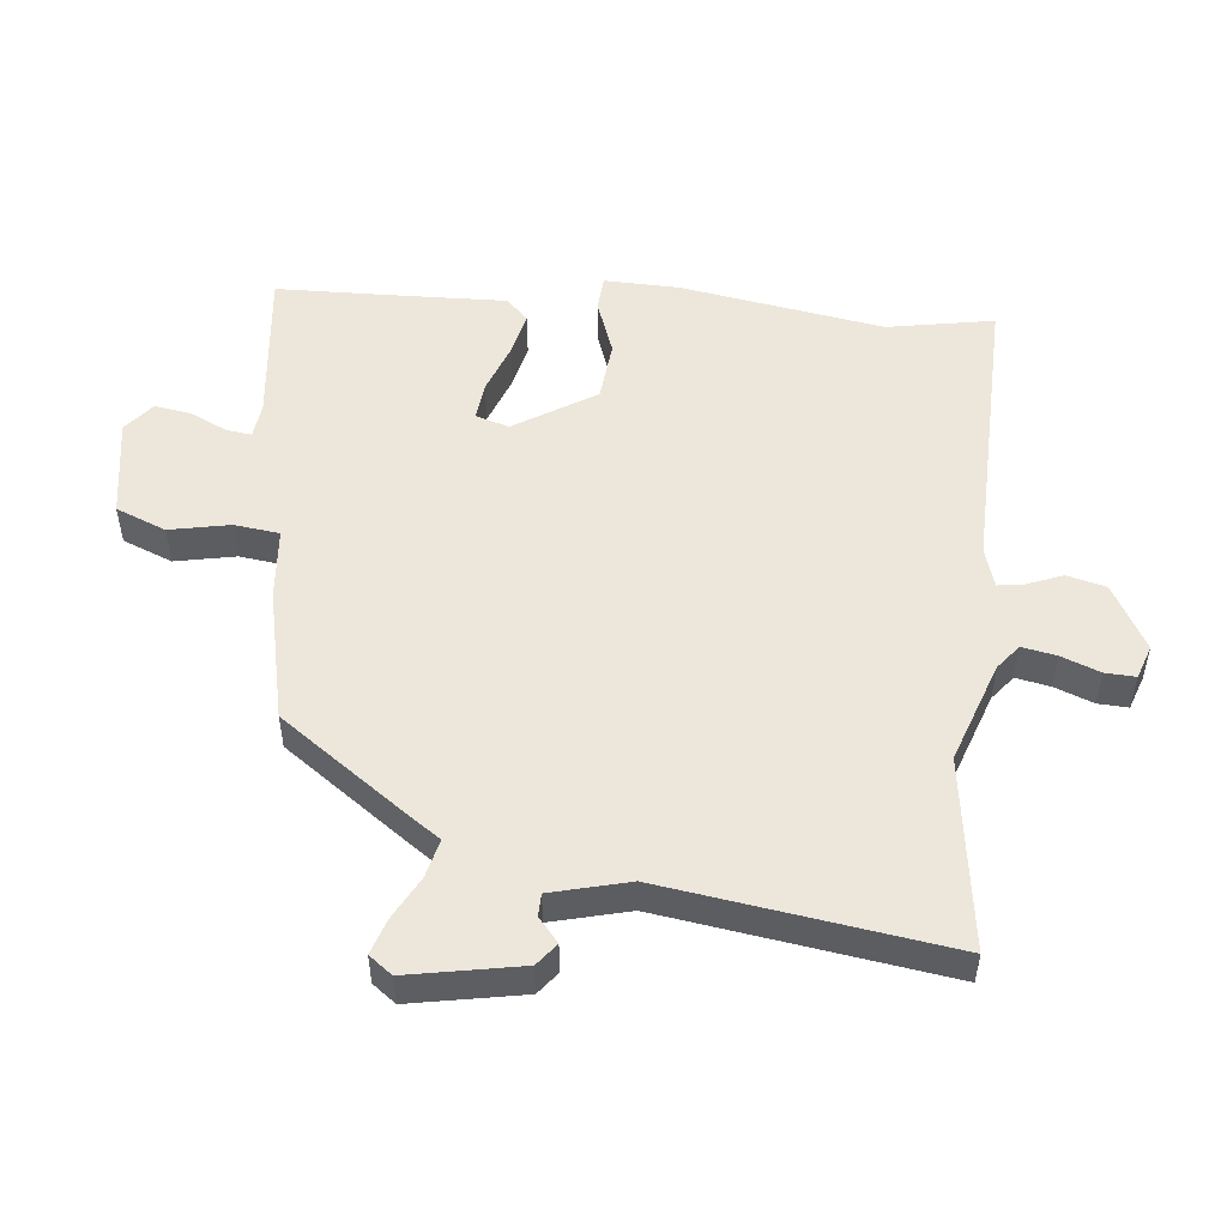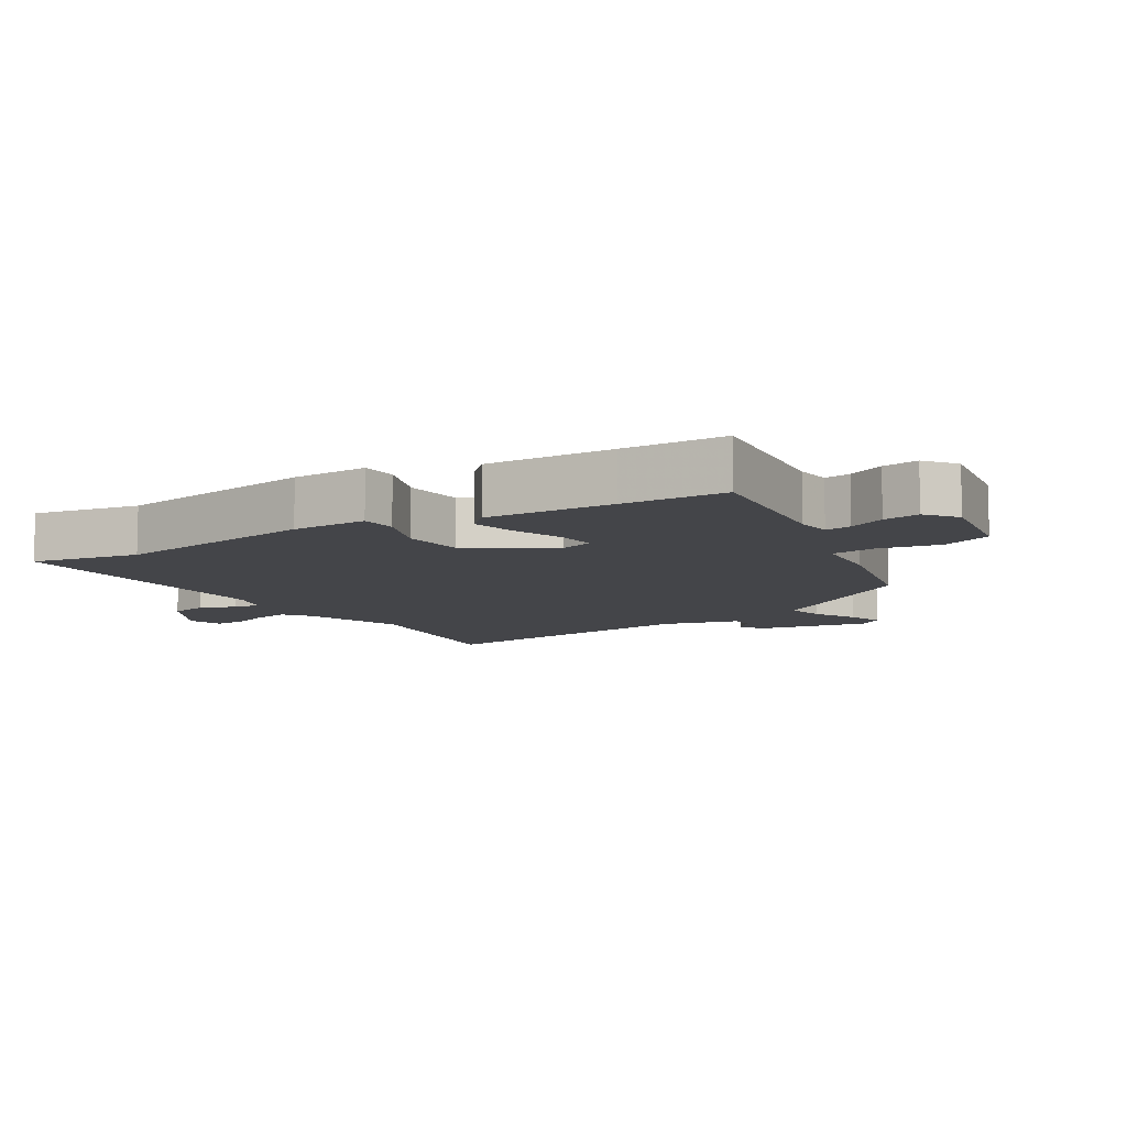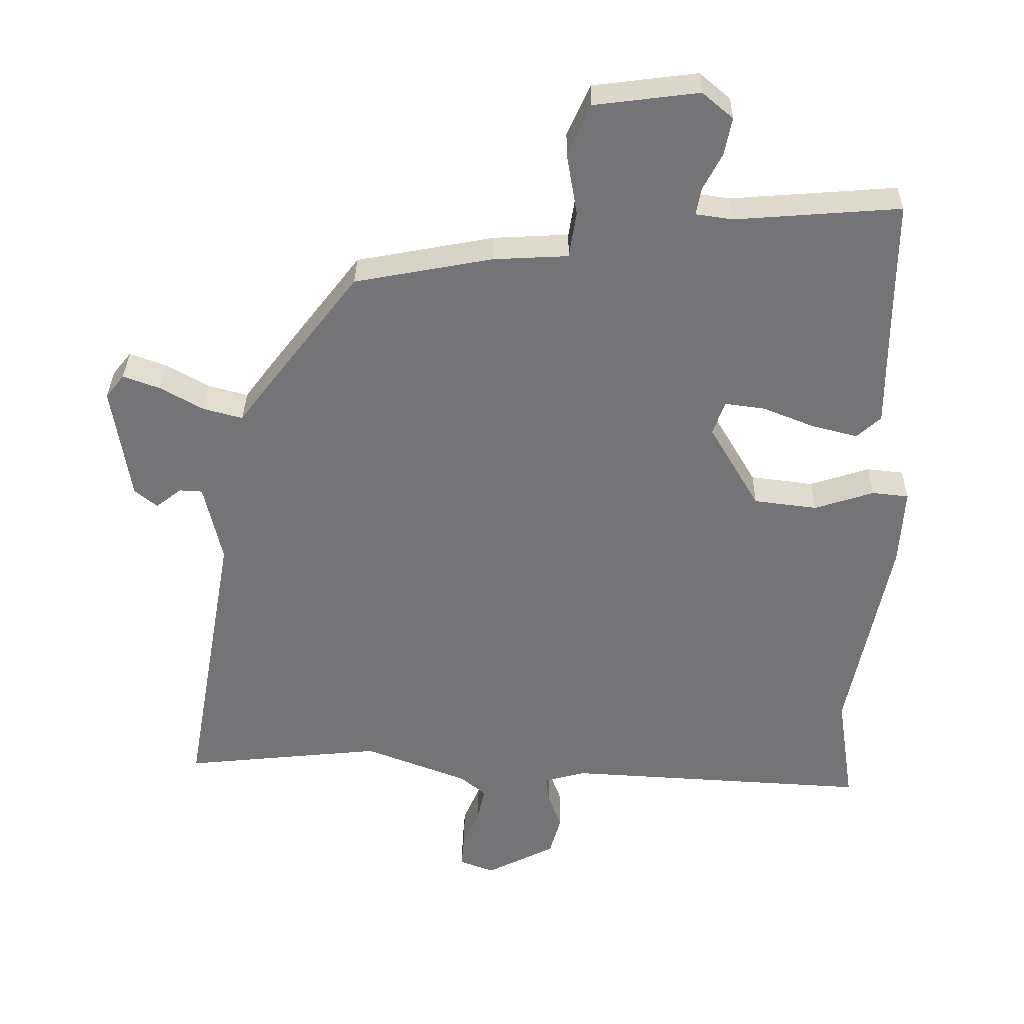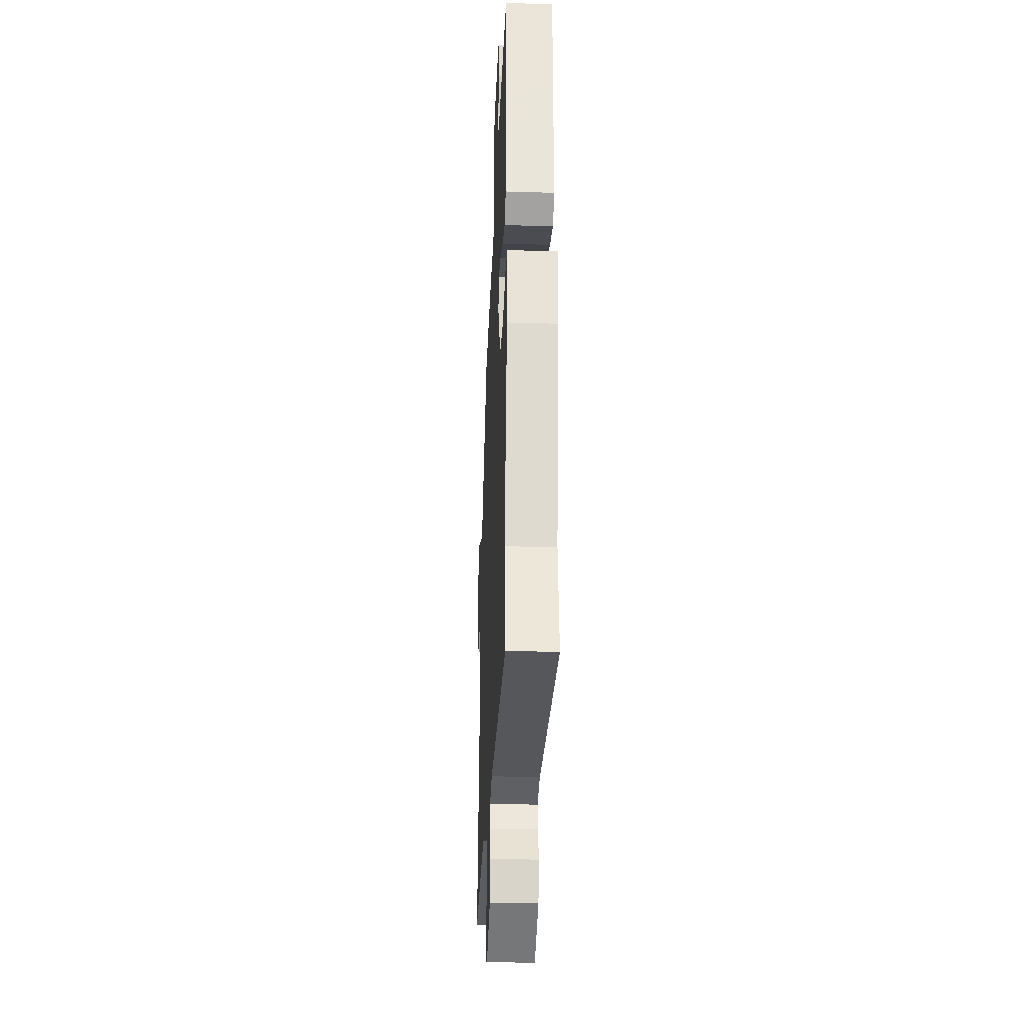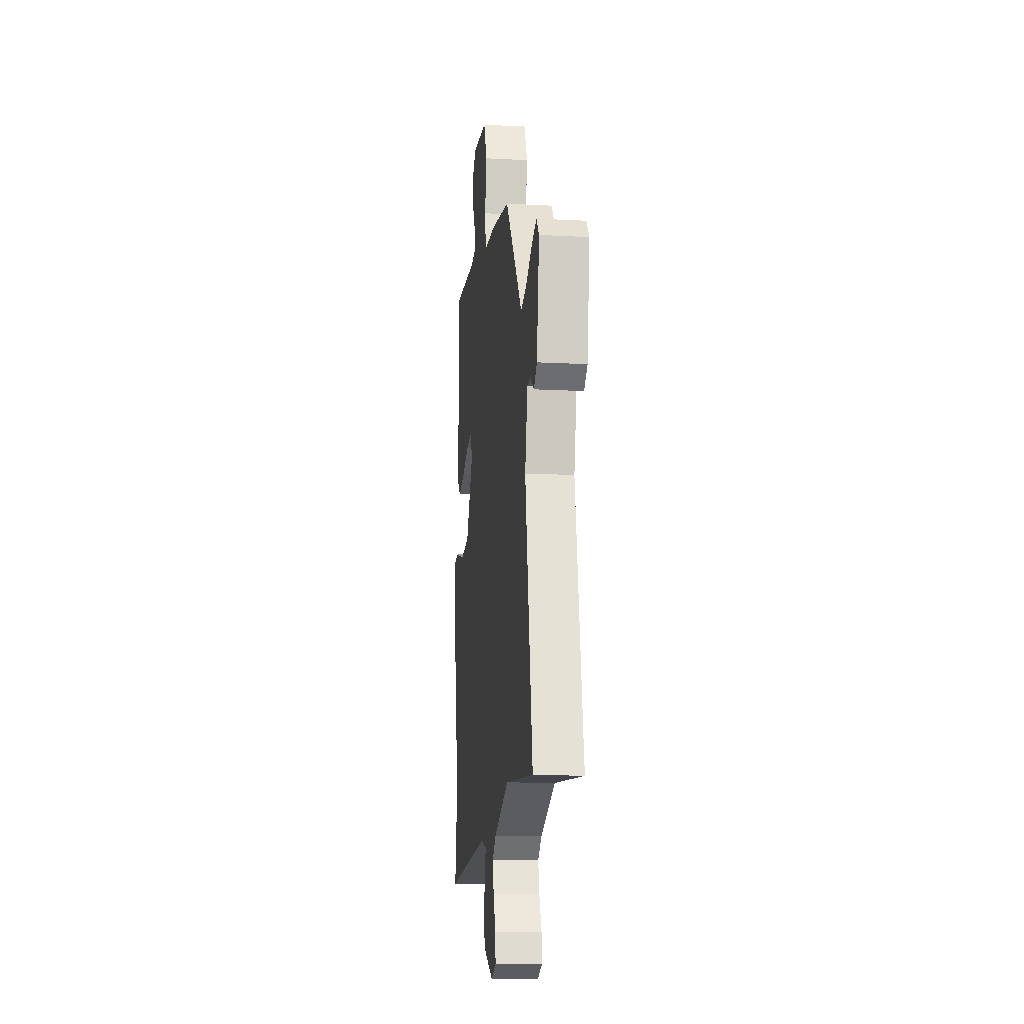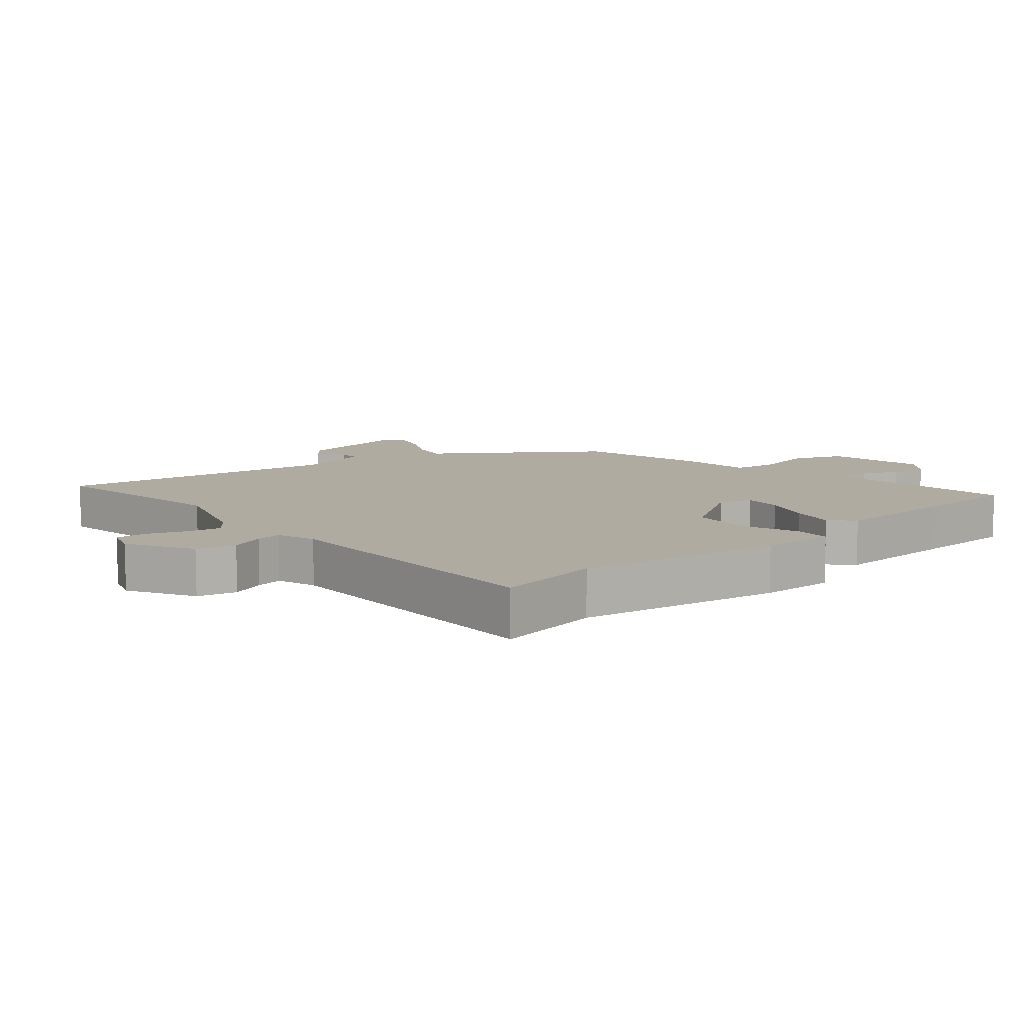
<metadata>
{"format":"obj","ext":"obj","renderer":"f3d","projection":"perspective","resolution":1024,"background":"white","views":[{"elev":51.3,"azim":94.0,"up":"+Y"},{"elev":-9.0,"azim":-60.5,"up":"+Y"},{"elev":33.6,"azim":-179.2,"up":"+Z"},{"elev":-30.0,"azim":-92.6,"up":"+Z"},{"elev":-14.4,"azim":83.4,"up":"+Z"},{"elev":9.8,"azim":-132.8,"up":"+Y"}]}
</metadata>
<code>
v -0.508 0.07 -0.552
v -0.483 0.07 -0.385
v -0.546 0.07 -0.07
v -0.553 0.07 0.047
v -0.498 0.07 0.053
v -0.409 0.07 0.024
v -0.314 0.07 0.036
v -0.239 0.07 0.164
v -0.257 0.07 0.215
v -0.317 0.07 0.207
v -0.394 0.07 0.176
v -0.463 0.07 0.158
v -0.499 0.07 0.191
v -0.499 0.07 0.389
v -0.5 0.07 0.549
v -0.252 0.07 0.53
v -0.197 0.07 0.538
v -0.204 0.07 0.578
v -0.233 0.07 0.634
v -0.244 0.07 0.69
v -0.198 0.07 0.729
v -0.041 0.07 0.709
v -0.007 0.07 0.632
v -0.023 0.07 0.538
v -0.012 0.07 0.468
v 0.101 0.07 0.462
v 0.308 0.07 0.423
v 0.457 0.07 0.229
v 0.491 0.07 0.183
v 0.55 0.07 0.199
v 0.615 0.07 0.236
v 0.67 0.07 0.256
v 0.698 0.07 0.221
v 0.671 0.07 0.046
v 0.637 0.07 0.018
v 0.599 0.07 0.048
v 0.564 0.07 0.046
v 0.537 0.07 -0.075
v 0.615 0.07 -0.512
v 0.314 0.07 -0.481
v 0.158 0.07 -0.541
v 0.12 0.07 -0.573
v 0.132 0.07 -0.626
v 0.157 0.07 -0.685
v 0.161 0.07 -0.732
v 0.109 0.07 -0.752
v 0.005 0.07 -0.699
v -0.012 0.07 -0.639
v 0.008 0.07 -0.584
v 0.013 0.07 -0.543
v -0.049 0.07 -0.526
v -0.508 0 -0.552
v -0.483 0 -0.385
v -0.546 0 -0.07
v -0.553 0 0.047
v -0.498 0 0.053
v -0.409 0 0.024
v -0.314 0 0.036
v -0.239 0 0.164
v -0.257 0 0.215
v -0.317 0 0.207
v -0.394 0 0.176
v -0.463 0 0.158
v -0.499 0 0.191
v -0.499 0 0.389
v -0.5 0 0.549
v -0.252 0 0.53
v -0.197 0 0.538
v -0.204 0 0.578
v -0.233 0 0.634
v -0.244 0 0.69
v -0.198 0 0.729
v -0.041 0 0.709
v -0.007 0 0.632
v -0.023 0 0.538
v -0.012 0 0.468
v 0.101 0 0.462
v 0.308 0 0.423
v 0.457 0 0.229
v 0.491 0 0.183
v 0.55 0 0.199
v 0.615 0 0.236
v 0.67 0 0.256
v 0.698 0 0.221
v 0.671 0 0.046
v 0.637 0 0.018
v 0.599 0 0.048
v 0.564 0 0.046
v 0.537 0 -0.075
v 0.615 0 -0.512
v 0.314 0 -0.481
v 0.158 0 -0.541
v 0.12 0 -0.573
v 0.132 0 -0.626
v 0.157 0 -0.685
v 0.161 0 -0.732
v 0.109 0 -0.752
v 0.005 0 -0.699
v -0.012 0 -0.639
v 0.008 0 -0.584
v 0.013 0 -0.543
v -0.049 0 -0.526
f 47 48 49
f 46 47 49
f 45 46 49
f 44 45 49
f 43 44 49
f 42 43 49 50
f 41 42 50
f 40 41 50 51
f 38 39 40
f 51 1 2
f 40 51 2
f 38 40 2
f 37 38 2
f 34 35 36
f 33 34 36
f 32 33 36
f 31 32 36
f 30 31 36
f 29 30 36 37
f 29 37 2
f 28 29 2
f 27 28 2
f 26 27 2
f 25 26 2
f 22 23 24
f 21 22 24
f 20 21 24
f 19 20 24
f 18 19 24
f 17 18 24 25
f 14 15 16
f 16 17 25
f 14 16 25
f 13 14 25
f 12 13 25
f 11 12 25
f 10 11 25
f 4 5 6
f 3 4 6
f 2 3 6
f 2 6 7
f 25 2 7 8
f 9 10 25
f 8 9 25
f 100 99 98
f 100 98 97
f 100 97 96
f 100 96 95
f 100 95 94
f 101 100 94 93
f 101 93 92
f 102 101 92 91
f 91 90 89
f 53 52 102
f 53 102 91
f 53 91 89
f 53 89 88
f 87 86 85
f 87 85 84
f 87 84 83
f 87 83 82
f 87 82 81
f 88 87 81 80
f 53 88 80
f 53 80 79
f 53 79 78
f 53 78 77
f 53 77 76
f 75 74 73
f 75 73 72
f 75 72 71
f 75 71 70
f 75 70 69
f 76 75 69 68
f 67 66 65
f 76 68 67
f 76 67 65
f 76 65 64
f 76 64 63
f 76 63 62
f 76 62 61
f 57 56 55
f 57 55 54
f 57 54 53
f 58 57 53
f 59 58 53 76
f 76 61 60
f 76 60 59
f 1 52 53 2
f 2 53 54 3
f 3 54 55 4
f 4 55 56 5
f 5 56 57 6
f 6 57 58 7
f 7 58 59 8
f 8 59 60 9
f 9 60 61 10
f 10 61 62 11
f 11 62 63 12
f 12 63 64 13
f 13 64 65 14
f 14 65 66 15
f 15 66 67 16
f 16 67 68 17
f 17 68 69 18
f 18 69 70 19
f 19 70 71 20
f 20 71 72 21
f 21 72 73 22
f 22 73 74 23
f 23 74 75 24
f 24 75 76 25
f 25 76 77 26
f 26 77 78 27
f 27 78 79 28
f 28 79 80 29
f 29 80 81 30
f 30 81 82 31
f 31 82 83 32
f 32 83 84 33
f 33 84 85 34
f 34 85 86 35
f 35 86 87 36
f 36 87 88 37
f 37 88 89 38
f 38 89 90 39
f 39 90 91 40
f 40 91 92 41
f 41 92 93 42
f 42 93 94 43
f 43 94 95 44
f 44 95 96 45
f 45 96 97 46
f 46 97 98 47
f 47 98 99 48
f 48 99 100 49
f 49 100 101 50
f 50 101 102 51
f 51 102 52 1

</code>
